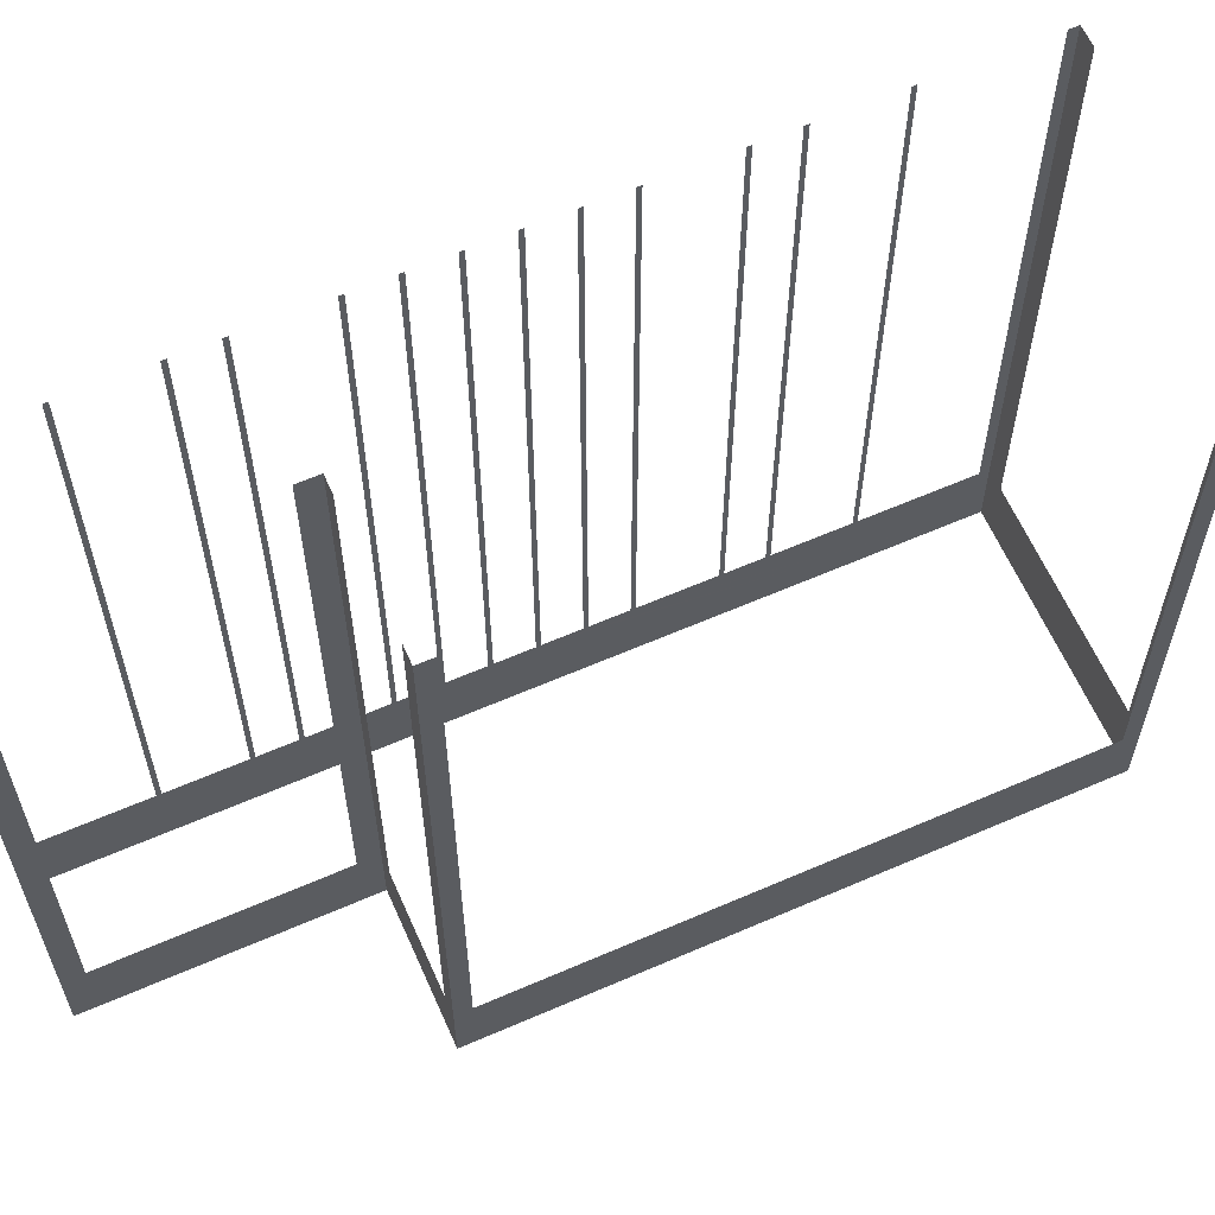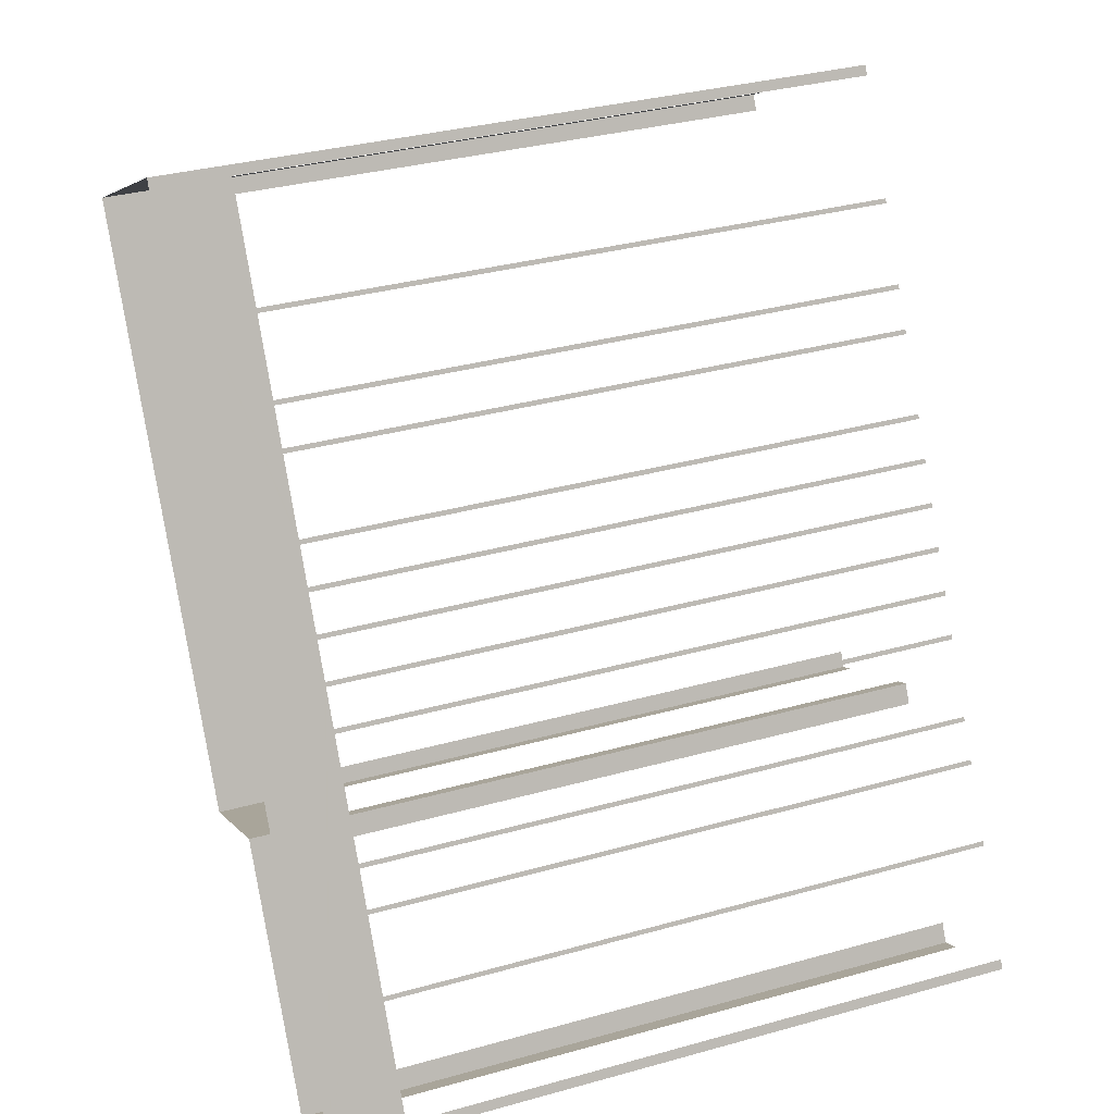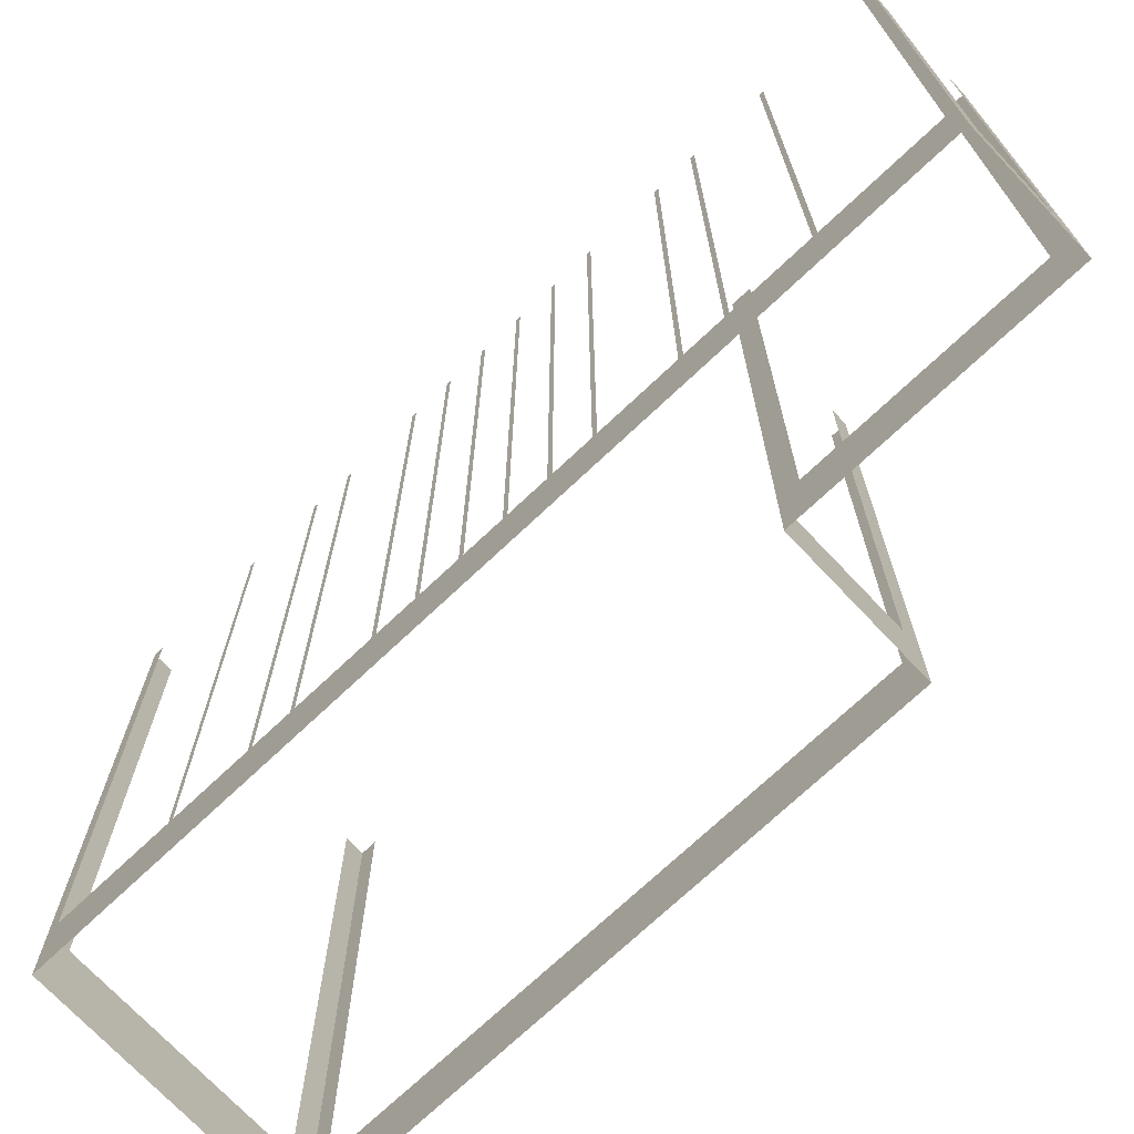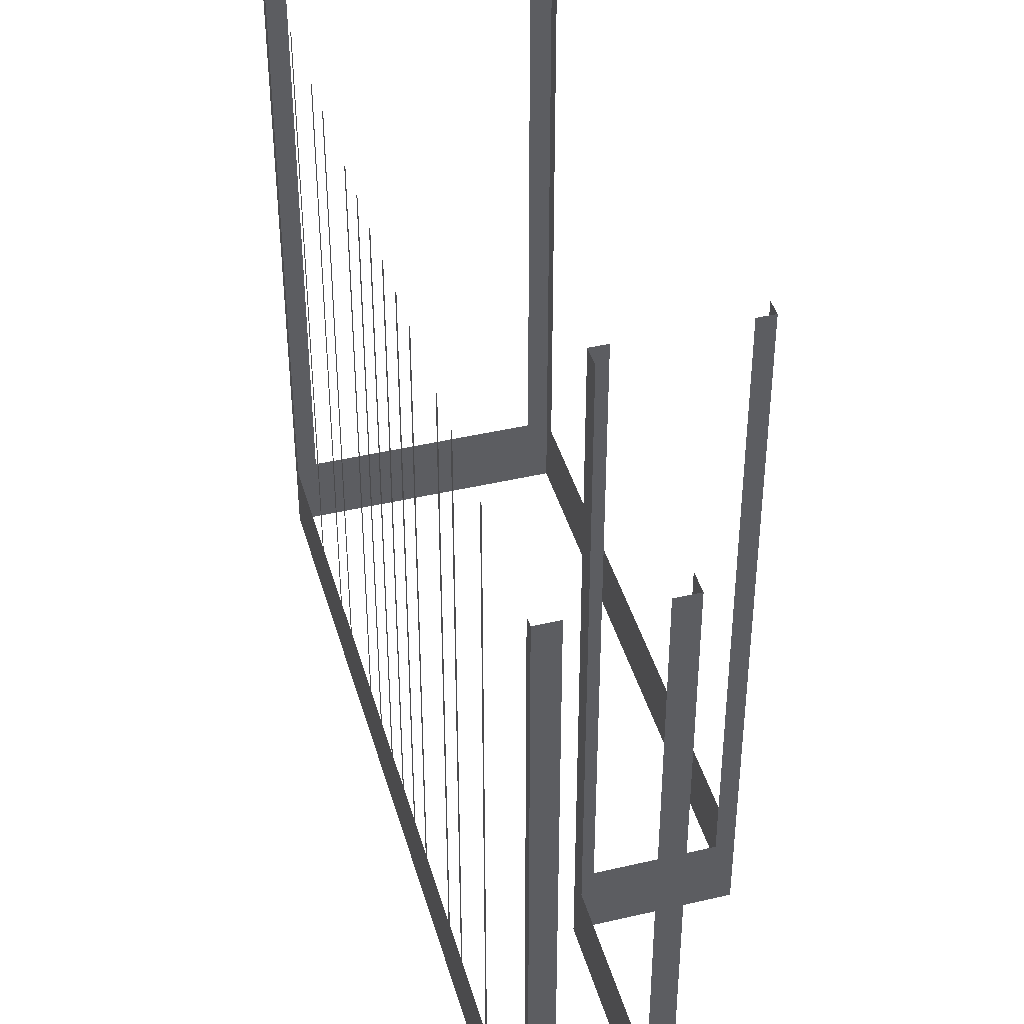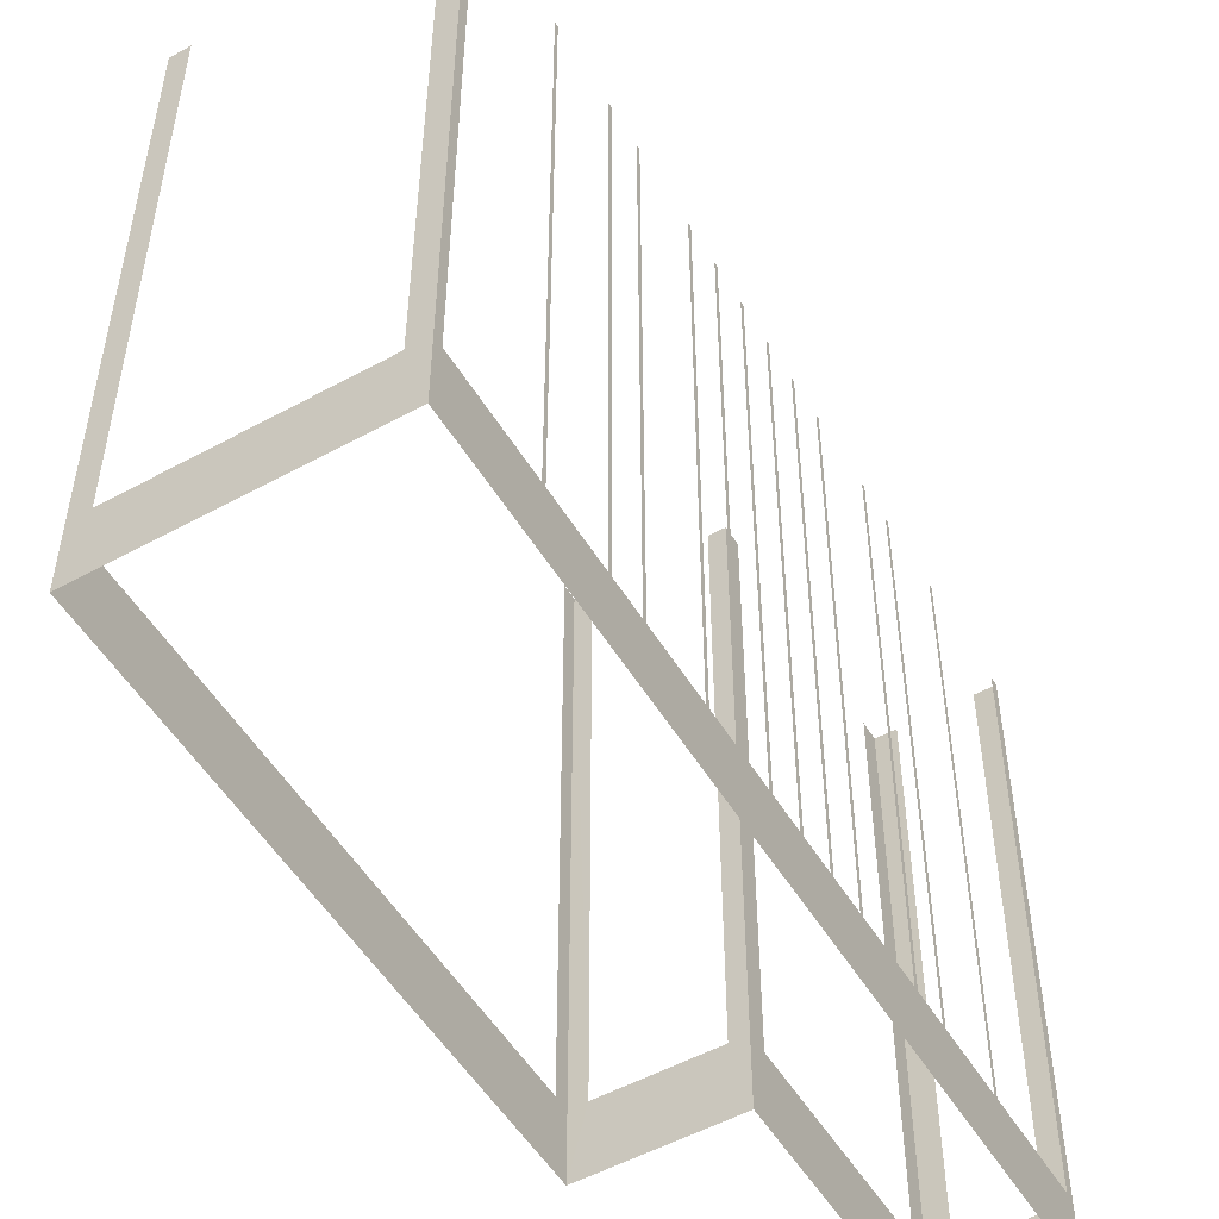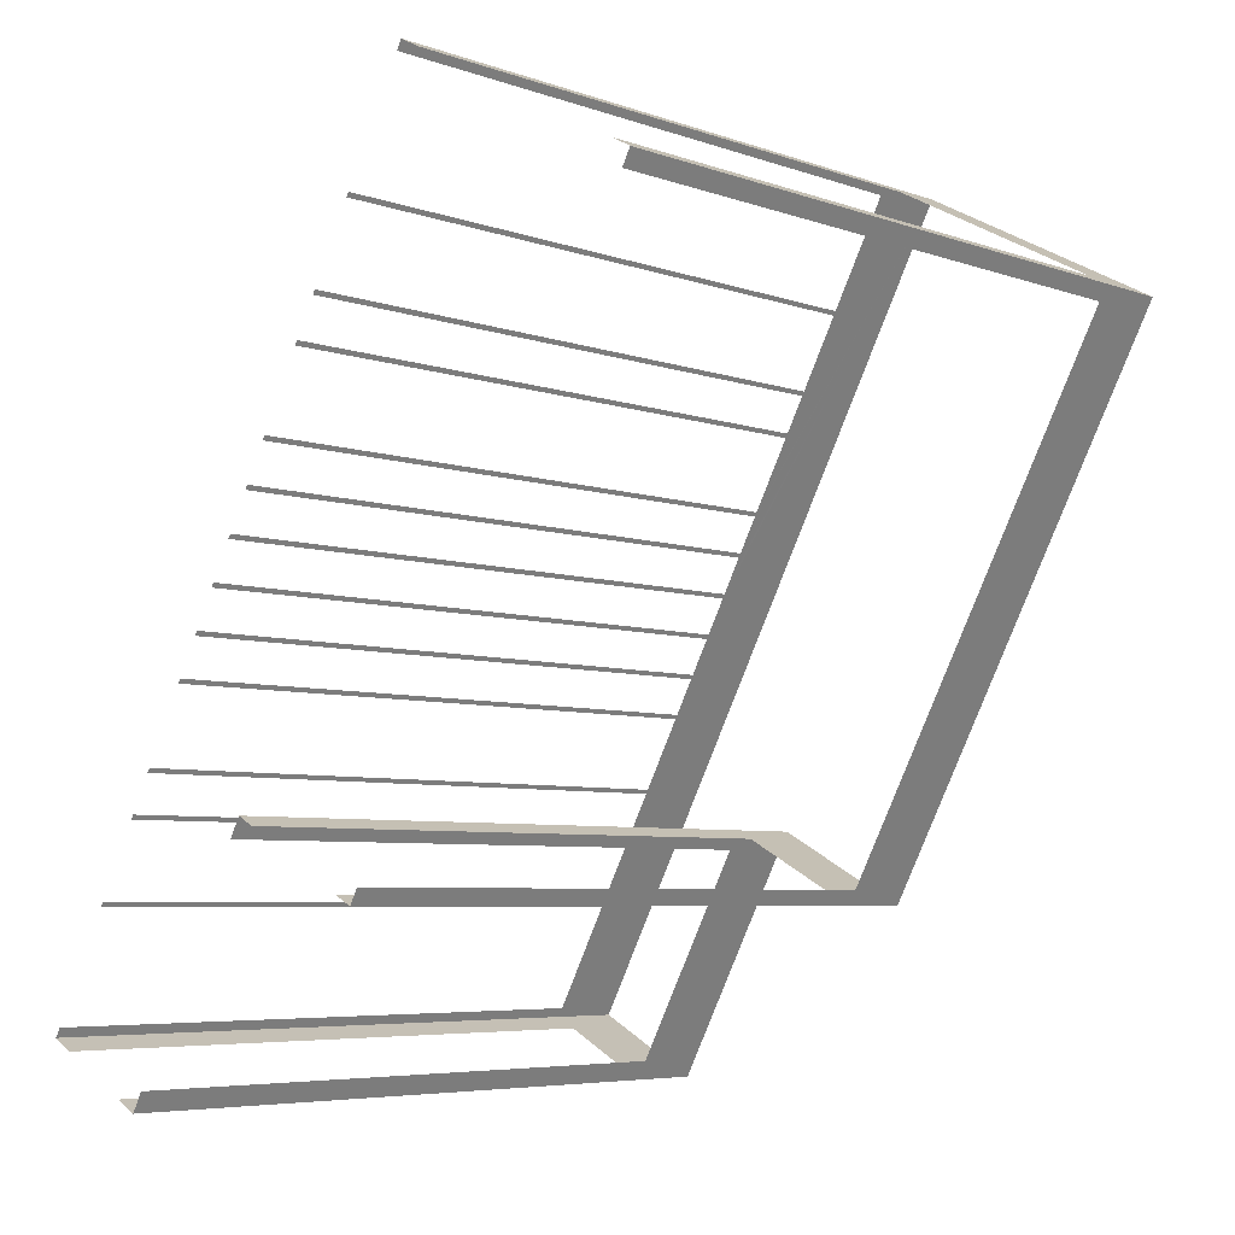
<metadata>
{"format":"obj","ext":"obj","renderer":"f3d","projection":"perspective","resolution":1024,"background":"white","views":[{"elev":62.2,"azim":37.8,"up":"+Z"},{"elev":34.2,"azim":-110.6,"up":"+Y"},{"elev":-72.2,"azim":-75.0,"up":"+Z"},{"elev":42.4,"azim":-44.0,"up":"+Z"},{"elev":-52.5,"azim":-177.8,"up":"+Z"},{"elev":-5.8,"azim":42.9,"up":"+Y"}]}
</metadata>
<code>
o geometryt000010000010000110010110000110000110100000110000st100
v 880.5 -257.4 425.9
v 880.4 -257.7 447.1
v 880.5 -257.4 447.1
v 882.4 -253.9 425.9
v 880.4 -257.7 423.4
v 882.4 -253.9 447.1
v 882.5 -253.7 447.1
v 882.5 -253.7 425.9
v 883.8 -251.4 425.9
v 883.8 -251.4 447.1
v 883.9 -251.2 447.1
v 883.9 -251.2 425.9
v 884.5 -250.1 425.9
v 884.5 -250.1 447.1
v 884.6 -249.9 447.1
v 884.6 -249.9 425.9
v 885.8 -247.6 425.9
v 885.8 -247.6 447.1
v 885.9 -247.4 447.1
v 885.9 -247.4 425.9
v 886.6 -246.3 425.9
v 886.6 -246.3 447.1
v 886.6 -246.1 447.1
v 886.6 -246.1 425.9
v 887.3 -244.9 425.9
v 887.3 -244.9 447.1
v 887.3 -244.8 447.1
v 887.3 -244.8 425.9
v 888 -243.6 425.9
v 888 -243.6 447.1
v 888.1 -243.5 447.1
v 888.1 -243.5 425.9
v 894.9 -230.7 423.4
v 888.7 -242.3 425.9
v 888.7 -242.3 447.1
v 888.8 -242.2 447.1
v 888.8 -242.2 425.9
v 889.4 -241 425.9
v 889.4 -241 447.1
v 889.5 -240.9 447.1
v 889.5 -240.9 425.9
v 890.7 -238.5 425.9
v 890.7 -238.5 447.1
v 890.8 -238.4 447.1
v 890.8 -238.4 425.9
v 891.4 -237.2 425.9
v 891.4 -237.2 447.1
v 891.5 -237.1 447.1
v 891.5 -237.1 425.9
v 892.8 -234.7 425.9
v 892.8 -234.7 447.1
v 892.9 -234.6 447.1
v 892.9 -234.6 425.9
v 894.8 -231 425.9
v 894.8 -231 447.1
v 894.9 -230.7 447.1
v 883.4 -259.3 425.9
v 884.1 -259.7 447.1
v 883.4 -259.3 447.1
v 881.1 -258.1 425.9
v 884.1 -259.7 423.4
v 881.1 -258.1 447.1
v 880.4 -257.7 447.1
v 880.4 -257.7 423.4
v 888.3 -252 425.9
v 888.6 -251.4 447.1
v 888.3 -252 447.1
v 884.5 -259.1 425.9
v 888.6 -251.4 423.4
v 884.5 -259.1 447.1
v 884.1 -259.7 447.1
v 884.1 -259.7 423.4
v 892.7 -253.6 425.9
v 893.2 -253.9 447.1
v 892.7 -253.6 447.1
v 889.1 -251.7 425.9
v 893.2 -253.9 423.4
v 889.1 -251.7 447.1
v 888.6 -251.4 447.1
v 888.6 -251.4 423.4
v 903 -235.7 425.9
v 903.3 -235.2 447.1
v 903 -235.7 447.1
v 893.5 -253.3 425.9
v 903.3 -235.2 423.4
v 893.5 -253.3 447.1
v 893.2 -253.9 447.1
v 893.2 -253.9 423.4
v 895.6 -231.1 425.9
v 894.9 -230.7 447.1
v 895.6 -231.1 447.1
v 902.6 -234.9 425.9
v 894.9 -230.7 423.4
v 902.6 -234.9 447.1
v 903.3 -235.2 447.1
v 903.3 -235.2 423.4
f 1 2 3
f 4 5 1
f 2 1 5
f 6 7 4
f 7 8 4
f 8 5 4
f 8 9 5
f 10 11 9
f 11 12 9
f 9 12 5
f 12 13 5
f 16 17 5
f 18 19 17
f 19 20 17
f 20 21 5
f 22 23 21
f 23 24 21
f 24 25 5
f 26 27 25
f 27 28 25
f 28 29 5
f 30 31 29
f 31 32 29
f 29 33 5
f 35 36 34
f 36 37 34
f 38 33 37
f 39 40 38
f 40 41 38
f 42 33 41
f 50 33 49
f 54 33 53
f 55 56 54
f 56 33 54
f 57 58 59
f 60 61 57
f 58 57 61
f 62 63 60
f 63 64 60
f 64 61 60
f 65 66 67
f 68 69 65
f 66 65 69
f 70 71 68
f 71 72 68
f 72 69 68
f 73 74 75
f 76 77 73
f 74 73 77
f 78 79 76
f 79 80 76
f 80 77 76
f 81 82 83
f 84 85 81
f 82 81 85
f 86 87 84
f 87 88 84
f 88 85 84
f 89 90 91
f 92 93 89
f 90 89 93
f 94 95 92
f 95 96 92
f 96 93 92
f 14 15 13
f 15 16 13
f 13 16 5
f 17 20 5
f 21 24 5
f 25 28 5
f 32 33 29
f 34 33 32
f 37 33 34
f 41 33 38
f 43 44 42
f 44 45 42
f 45 33 42
f 46 33 45
f 47 48 46
f 48 49 46
f 49 33 46
f 51 52 50
f 52 53 50
f 53 33 50

</code>
